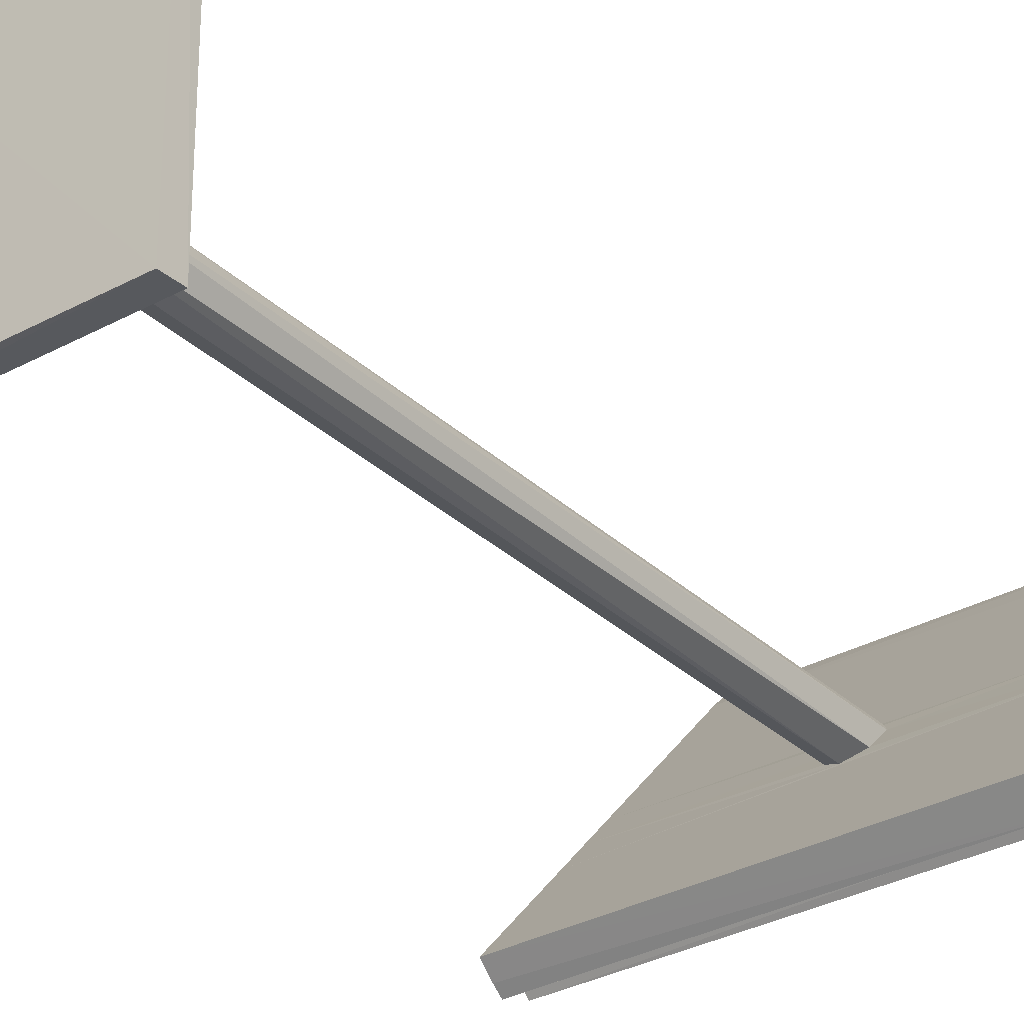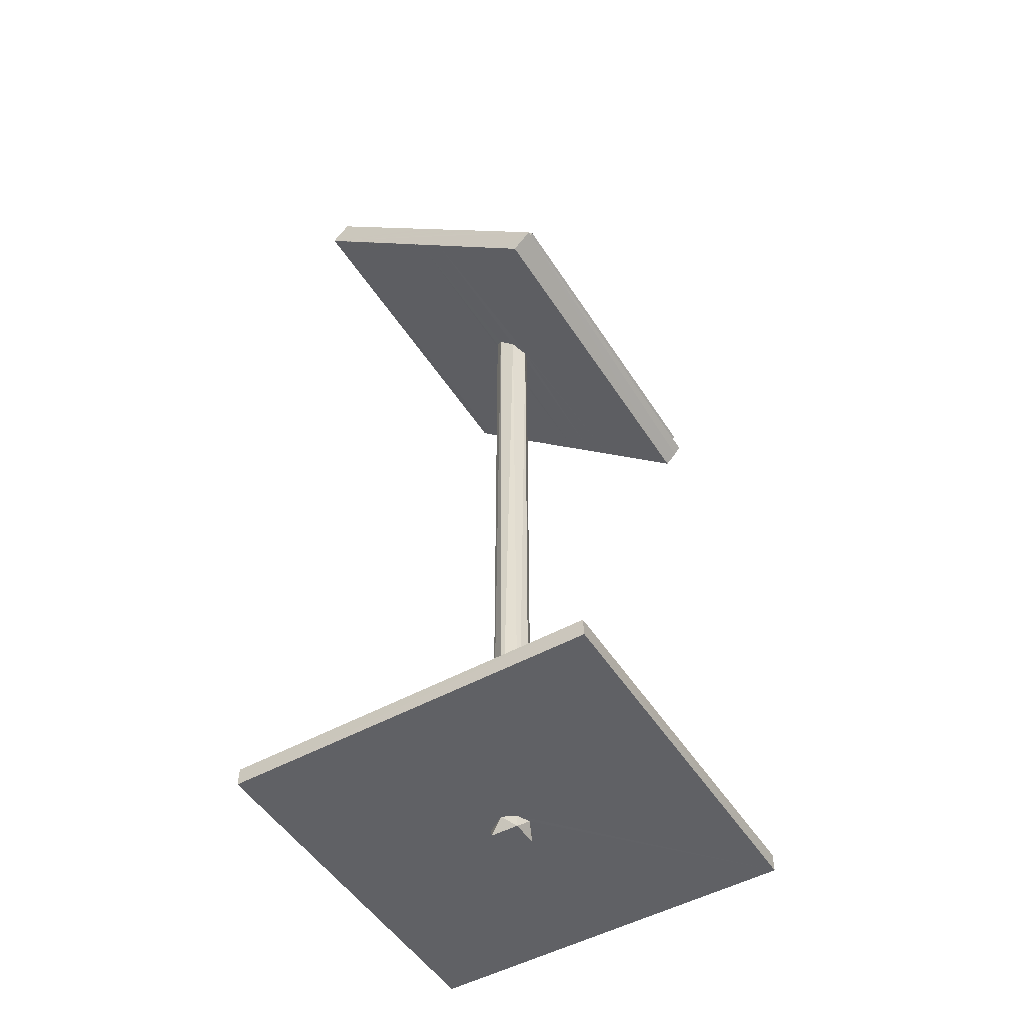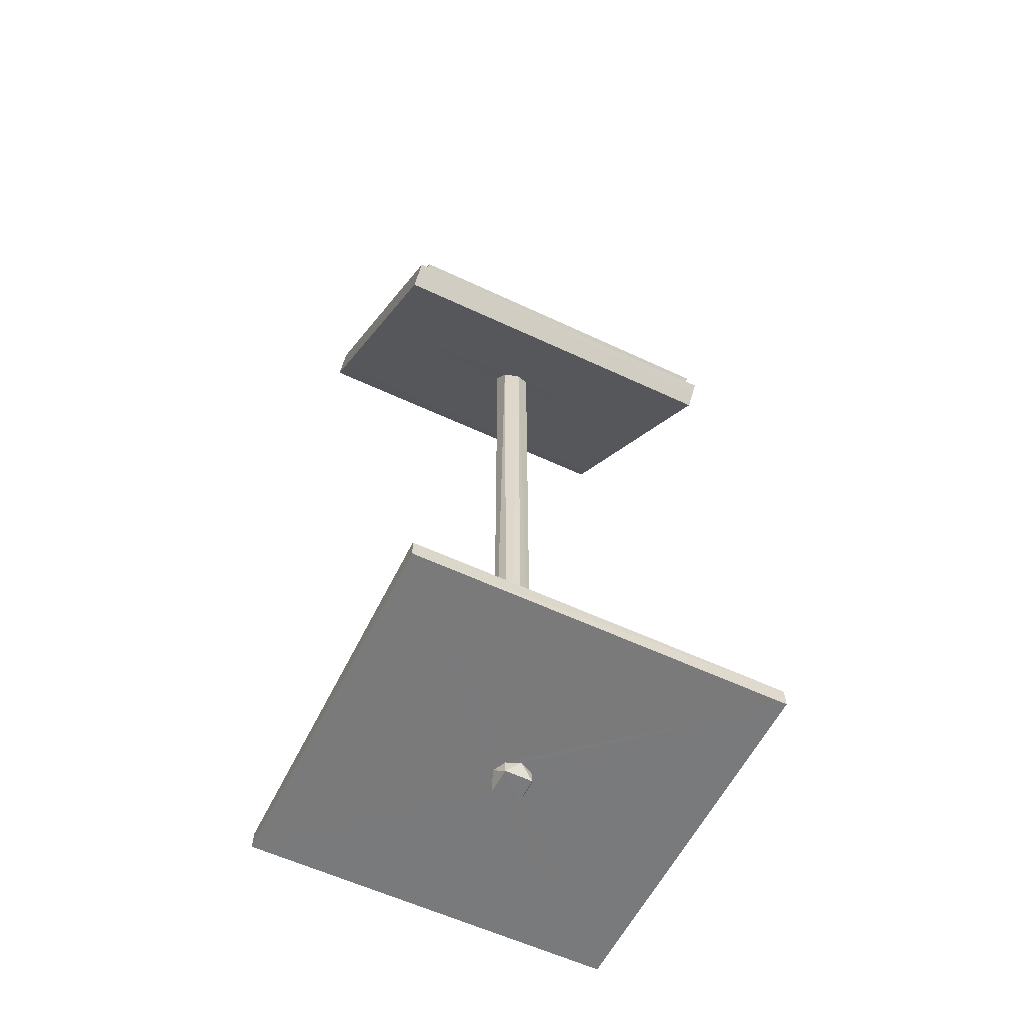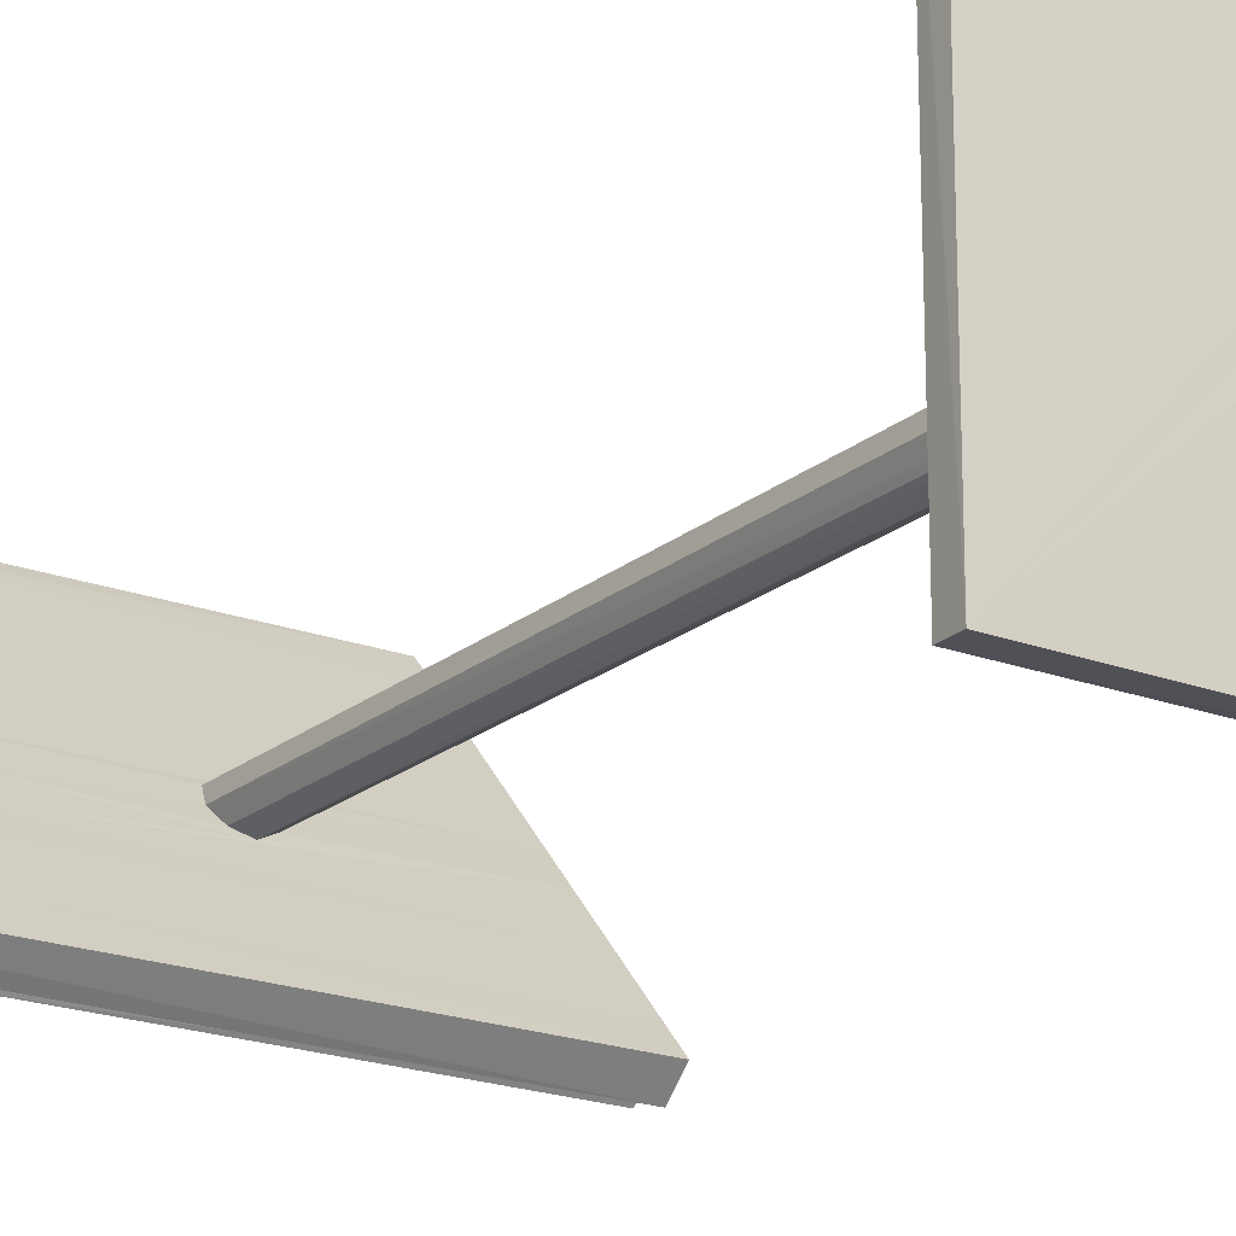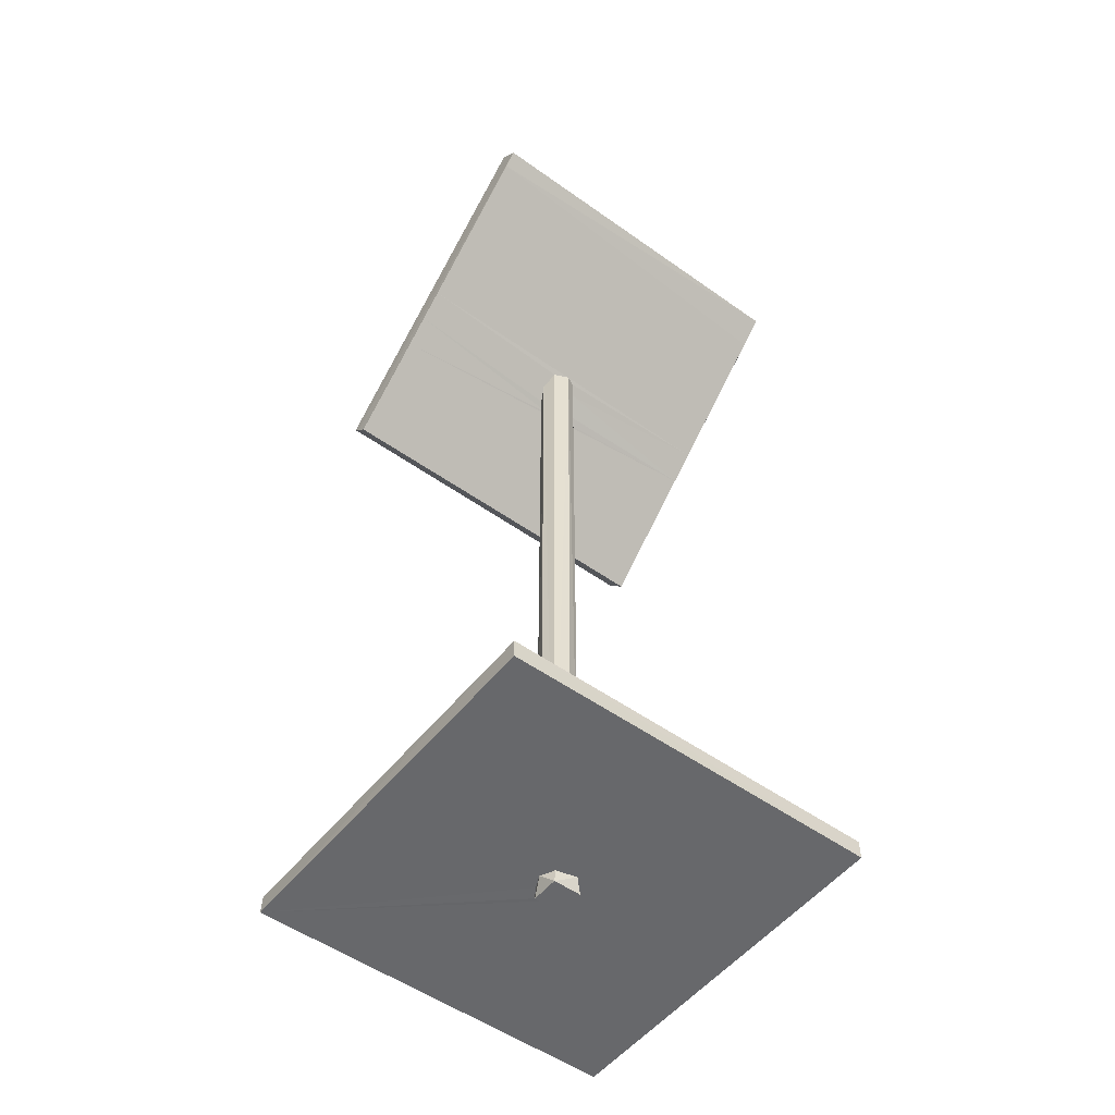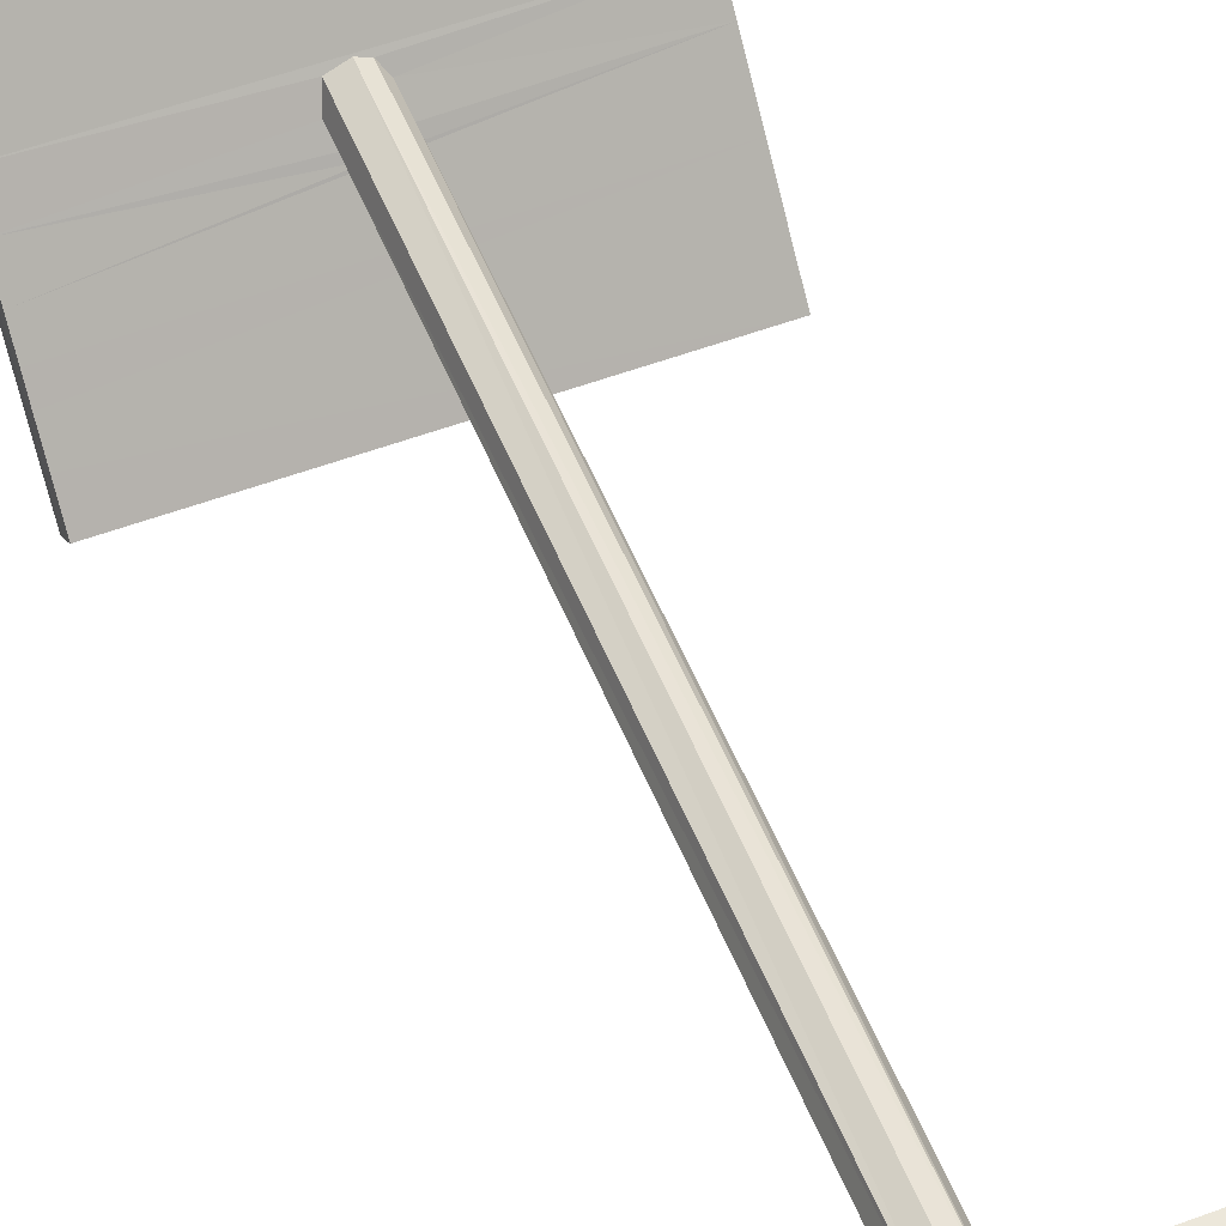
<metadata>
{"format":"obj","ext":"obj","renderer":"f3d","projection":"perspective","resolution":1024,"background":"white","views":[{"elev":-31.6,"azim":37.7,"up":"+Z"},{"elev":-49.9,"azim":121.3,"up":"+Y"},{"elev":-58.1,"azim":154.0,"up":"+Y"},{"elev":-20.4,"azim":-34.5,"up":"+Z"},{"elev":-52.5,"azim":-37.5,"up":"+Y"},{"elev":53.3,"azim":-21.7,"up":"+Z"}]}
</metadata>
<code>
o 300633_23_06_15_13_20_45_0
v 0.7999 0.0264 -0.7999
v -0.7996 4.013 0.6801
v -0.7987 3.957 0.6236
v -0.7992 4.095 0.5991
v 0.7997 4.011 0.6818
v -0.7591 4.098 0.5481
v -0.7608 4.07 0.5692
v -0.7987 4.01 0.505
v -0.7606 3.962 0.45
v -0.7583 4.026 0.4676
v 0.7997 0.1059 -0.7962
v -0.7989 3.91 0.3944
v -0.7587 3.947 0.3806
v -0.7989 3.871 0.5284
v 0.7986 3.816 0.4674
v -0.7989 3.768 0.4137
v -0.7615 3.888 0.3676
v 0.7986 3.72 0.361
v -0.7585 3.87 0.295
v -0.799 3.835 0.311
v -0.7608 3.604 0.05227
v -0.761 3.807 0.2773
v -0.7989 3.757 0.2246
v -0.7584 3.793 0.2092
v -0.7989 3.662 0.2964
v -0.7611 3.705 0.1648
v -0.7997 2.994 -0.5537
v -0.7989 3.562 0.1854
v 0.7988 3.641 0.273
v -0.7581 3.722 0.1305
v -0.7989 3.659 0.1151
v -0.7584 3.646 0.04648
v -0.761 3.502 -0.06067
v -0.7585 3.564 -0.04534
v -0.799 3.461 0.073
v -0.7989 3.558 0.002843
v -0.06109 3.444 0.05561
v -0.7988 3.364 -0.03527
v -0.0821 3.389 -0.005615
v 0.00592 3.446 0.0835
v 0.7988 3.914 0.5762
v 0.7991 4.097 0.6009
v 0.7591 4.089 0.5379
v 0.7588 4.073 0.5725
v 0.7608 4.01 0.5025
v 0.7988 4.031 0.5287
v 0.7584 3.981 0.4184
v 0.799 3.956 0.4448
v 0.761 3.908 0.3901
v 0.05044 3.448 0.06136
v 0.07843 3.416 0.02448
v 0.799 3.36 -0.0388
v 0.7582 3.907 0.3359
v 0.7989 3.886 0.3673
v 0.7608 3.807 0.2774
v 0.7586 3.846 0.2679
v 0.7987 3.804 0.2765
v 0.7581 3.77 0.1832
v 0.761 3.705 0.1648
v 0.799 3.706 0.168
v 0.7989 3.565 0.1886
v 0.7583 3.668 0.06989
v 0.7608 3.604 0.05211
v 0.799 3.608 0.05913
v 0.7582 3.568 -0.0402
v 0.7987 3.464 0.07583
v -0.7995 0.1053 0.7995
v -0.7982 0.02658 0.7999
v 0.7986 0.0264 0.7983
v -0.7973 0.1055 -0.7996
v 0.797 0.1059 0.7984
v -0.08204 0.1083 7.7e-05
v -0.06145 0.1092 0.05548
v -0.3484 0.1063 0.06756
v -0.000893 0.108 0.08238
v -0.0555 0.02582 0.06019
v 0.03206 0.02558 0.08083
v -0.08456 0.02565 0.000189
v -0.06021 -0.03042 0.06018
v 0.05398 0.1085 0.06072
v 0.08453 0.1075 0.002592
v 0.08456 0.02567 0.000188
v 0.06072 -0.03011 0.0593
v -0.7987 3.441 -0.126
v -0.7586 3.471 -0.1481
v -0.7608 3.397 -0.1778
v -0.7986 3.265 -0.1442
v -0.7586 3.378 -0.2518
v -0.7989 3.354 -0.2231
v -0.7611 3.295 -0.2904
v -0.7988 3.288 -0.296
v -0.7585 3.294 -0.3452
v -0.7989 3.194 -0.4003
v -0.7609 3.194 -0.403
v -0.7582 3.207 -0.4411
v -0.05757 3.34 -0.0589
v -4.7e-05 0.1082 -0.08196
v -0.7986 3.186 -0.2319
v -0.7988 3.125 -0.2999
v -0.7987 3.039 -0.395
v -0.7608 3.118 -0.487
v -0.7581 3.134 -0.5224
v -0.799 3.102 -0.5031
v -0.7588 3.082 -0.5787
v -0.7612 3.059 -0.5526
v -0.7991 2.941 -0.5041
v 0.799 2.942 -0.5025
v -0.7988 3.029 -0.5835
v 0.7993 3.028 -0.5835
v 0.06783 3.349 -0.04812
v -0.000448 3.319 -0.08408
v 0.7583 3.498 -0.1187
v 0.7612 3.502 -0.0607
v 0.7987 3.526 -0.03252
v 0.7607 3.397 -0.1779
v 0.799 3.449 -0.1174
v 0.7584 3.442 -0.1802
v 0.799 3.363 -0.2137
v 0.7987 3.274 -0.1351
v 0.7608 3.293 -0.2926
v 0.7989 3.286 -0.298
v 0.7583 3.367 -0.2637
v 0.7608 3.193 -0.4041
v 0.7584 3.29 -0.3496
v 0.7988 3.22 -0.3723
v 0.7585 3.202 -0.4472
v 0.7989 3.198 -0.2192
v 0.7988 3.109 -0.3178
v 0.7988 3.137 -0.4634
v 0.7985 3.031 -0.4042
v 0.7604 3.058 -0.5542
v 0.7583 3.129 -0.5283
v 0.7609 3.118 -0.4868
v 0.758 3.083 -0.5794
v -0.05874 0.1092 -0.05888
v -0.06009 -0.02977 -0.06006
v -0.05762 0.02582 -0.05761
v 0.000182 0.02566 -0.08456
v -0.7999 0.02643 -0.7994
v 0.05299 0.1085 -0.06311
v 0.05772 0.02586 -0.05751
v 0.0595 -0.03001 -0.06099
f 3 5 2
f 70 11 1
f 41 5 3
f 42 4 2
f 8 4 7
f 2 4 8
f 42 7 4
f 44 6 7
f 9 7 6
f 6 43 10
f 9 6 10
f 9 8 7
f 2 8 12
f 12 8 9
f 13 10 47
f 9 10 13
f 3 2 14
f 14 41 3
f 2 16 14
f 9 17 12
f 17 9 22
f 22 9 13
f 20 12 17
f 21 13 19
f 2 12 20
f 17 22 20
f 22 13 21
f 23 20 22
f 56 58 19
f 58 24 19
f 2 20 23
f 21 19 24
f 16 2 25
f 18 16 25
f 26 22 21
f 22 26 23
f 24 58 30
f 2 28 25
f 61 25 28
f 21 24 30
f 31 23 26
f 30 62 32
f 27 2 23
f 23 31 27
f 21 31 26
f 32 21 30
f 36 31 21
f 33 21 32
f 34 32 65
f 33 32 34
f 2 27 28
f 27 35 28
f 66 28 35
f 27 31 36
f 27 38 35
f 35 38 39
f 35 39 37
f 40 37 73
f 73 37 39
f 72 73 39
f 43 6 44
f 5 42 2
f 7 42 44
f 44 45 43
f 42 46 44
f 44 46 45
f 5 46 42
f 5 48 46
f 45 49 43
f 10 43 47
f 49 47 43
f 46 48 45
f 49 45 48
f 13 47 53
f 66 37 50
f 40 50 37
f 80 51 50
f 66 50 51
f 52 66 51
f 14 15 41
f 5 41 15
f 14 16 15
f 49 55 47
f 55 53 47
f 48 54 49
f 5 54 48
f 5 15 18
f 18 15 16
f 19 13 53
f 55 56 53
f 53 56 19
f 5 57 54
f 54 57 49
f 55 49 57
f 55 58 56
f 5 18 29
f 25 29 18
f 5 60 57
f 58 55 59
f 59 55 57
f 57 60 59
f 5 29 61
f 29 25 61
f 58 59 62
f 62 30 58
f 59 63 62
f 60 64 59
f 5 64 60
f 63 59 64
f 32 62 65
f 63 65 62
f 66 5 61
f 28 66 61
f 64 114 63
f 35 37 66
f 5 66 52
f 68 67 139
f 71 74 67
f 74 70 67
f 71 75 73
f 74 73 72
f 75 40 73
f 74 71 73
f 68 76 77
f 76 79 77
f 79 83 77
f 76 68 78
f 76 78 79
f 136 79 78
f 142 83 79
f 79 136 142
f 71 67 69
f 69 67 68
f 11 71 69
f 11 69 1
f 69 68 77
f 80 81 51
f 75 80 40
f 71 80 75
f 50 40 80
f 11 80 71
f 11 81 80
f 69 77 82
f 82 77 83
f 83 142 82
f 1 69 82
f 21 33 36
f 84 36 33
f 65 112 34
f 27 36 84
f 33 86 84
f 33 34 86
f 86 34 85
f 117 85 112
f 111 38 87
f 38 27 87
f 85 117 88
f 27 84 89
f 89 84 86
f 94 85 88
f 86 90 89
f 91 89 90
f 85 90 86
f 90 85 94
f 27 89 91
f 122 124 92
f 94 88 92
f 93 91 90
f 27 91 93
f 90 94 93
f 85 34 112
f 96 39 38
f 96 135 39
f 96 38 111
f 27 98 87
f 27 99 98
f 99 127 98
f 100 128 99
f 27 100 99
f 94 92 101
f 101 92 95
f 102 101 95
f 27 93 103
f 103 93 101
f 94 101 93
f 104 101 102
f 101 105 103
f 27 103 108
f 105 101 104
f 107 130 100
f 100 106 107
f 27 106 100
f 109 106 27
f 109 107 106
f 104 102 134
f 103 105 108
f 131 105 104
f 105 109 108
f 131 109 105
f 110 111 52
f 52 51 110
f 111 87 52
f 65 63 115
f 113 63 114
f 115 63 113
f 5 114 64
f 115 112 65
f 114 116 113
f 5 116 114
f 115 117 112
f 116 115 113
f 5 52 119
f 116 118 115
f 119 52 87
f 119 87 127
f 5 119 127
f 120 117 115
f 88 117 122
f 120 122 117
f 5 118 116
f 123 122 120
f 120 115 118
f 118 121 120
f 5 121 118
f 92 88 122
f 122 123 124
f 121 125 120
f 5 125 121
f 120 125 123
f 95 92 126
f 126 92 124
f 123 126 124
f 87 98 127
f 128 5 127
f 127 99 128
f 109 5 128
f 123 133 126
f 5 129 125
f 125 129 123
f 5 109 129
f 100 130 128
f 109 128 130
f 126 133 131
f 123 129 133
f 102 95 126
f 126 132 102
f 131 132 126
f 131 133 129
f 129 109 131
f 109 130 107
f 134 102 132
f 131 134 132
f 134 131 104
f 27 108 109
f 74 72 135
f 72 39 135
f 96 111 135
f 11 74 135
f 111 97 135
f 68 139 78
f 139 137 78
f 78 137 136
f 138 137 139
f 136 137 138
f 142 136 138
f 11 135 97
f 67 70 139
f 70 1 139
f 74 11 70
f 110 51 81
f 81 140 110
f 11 140 81
f 111 110 140
f 97 111 140
f 97 140 11
f 1 82 141
f 142 141 82
f 139 141 138
f 138 141 142
f 139 1 141

</code>
